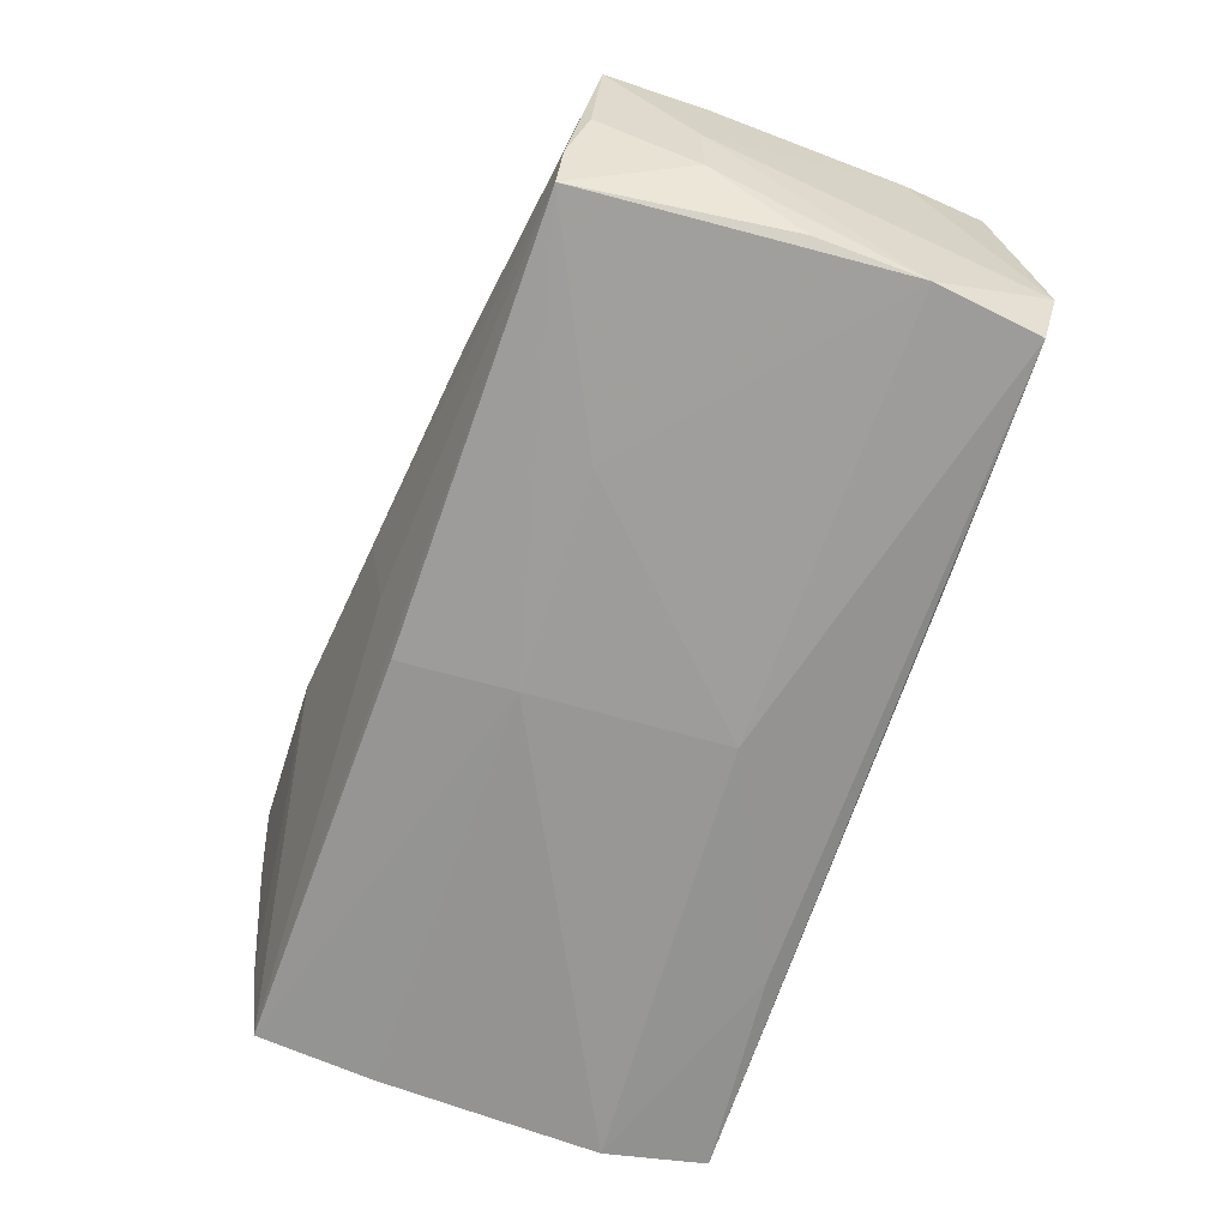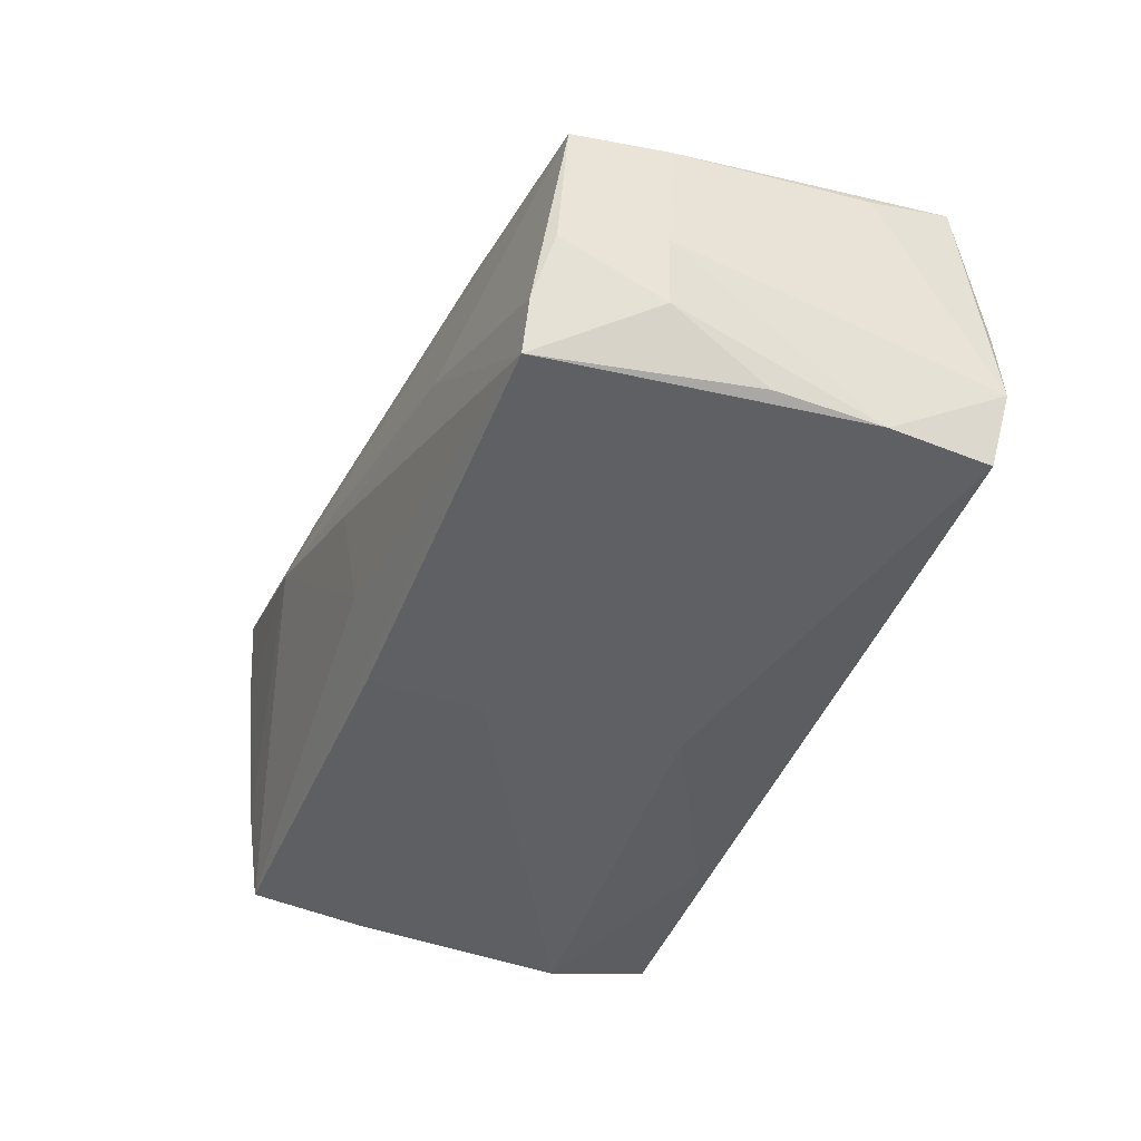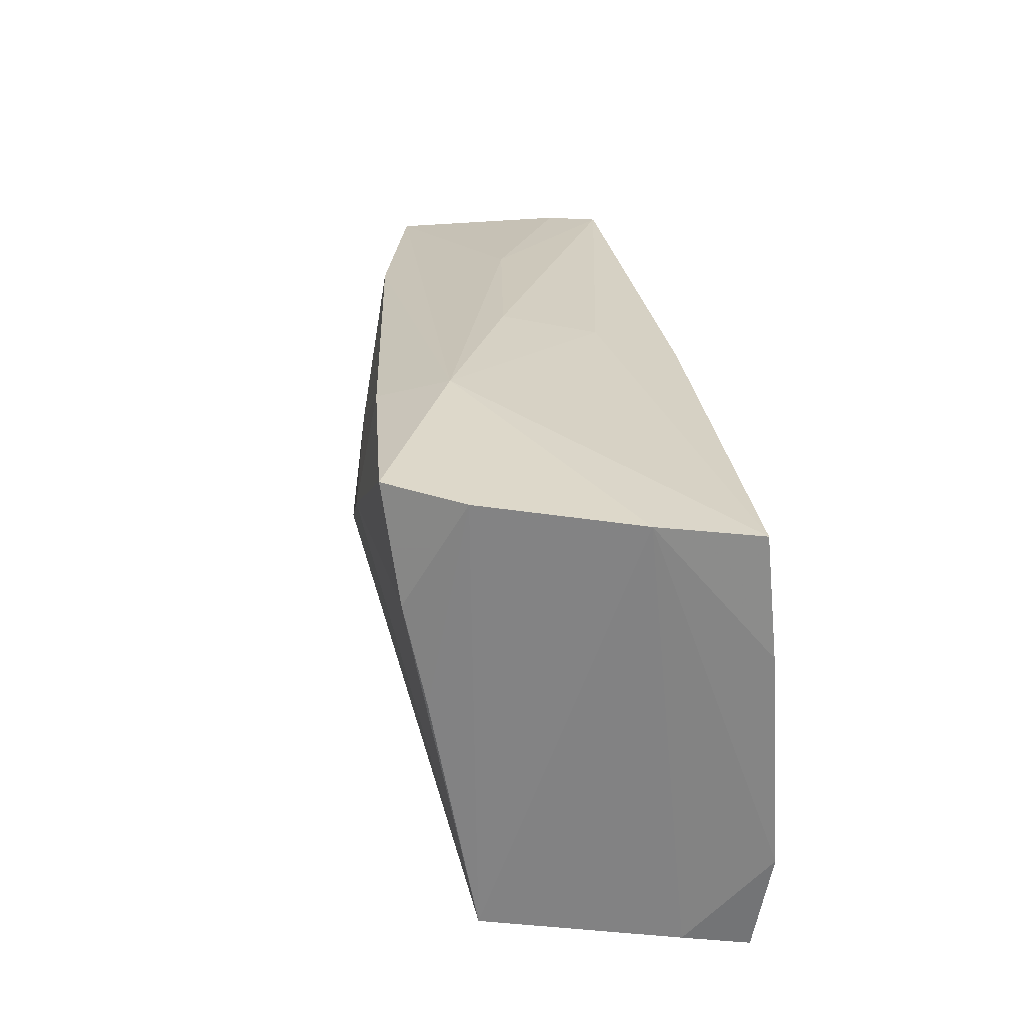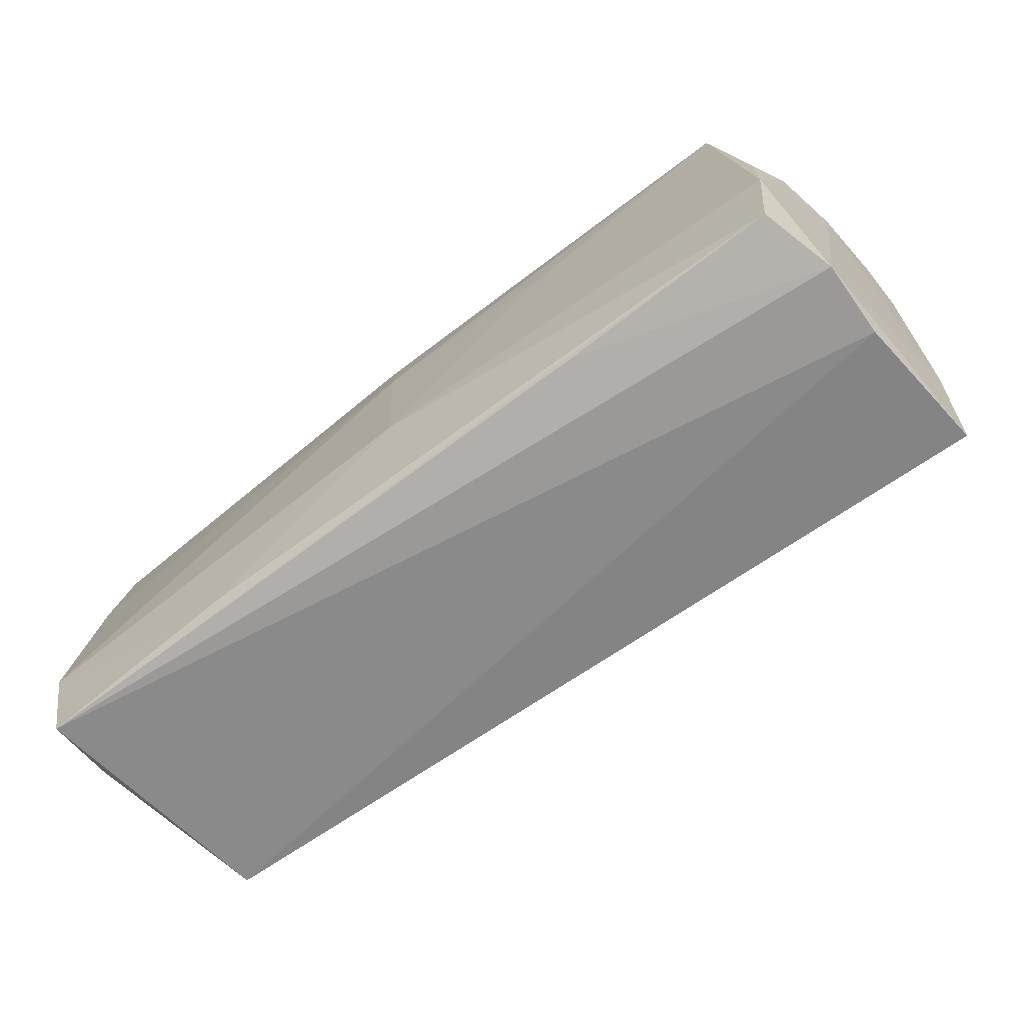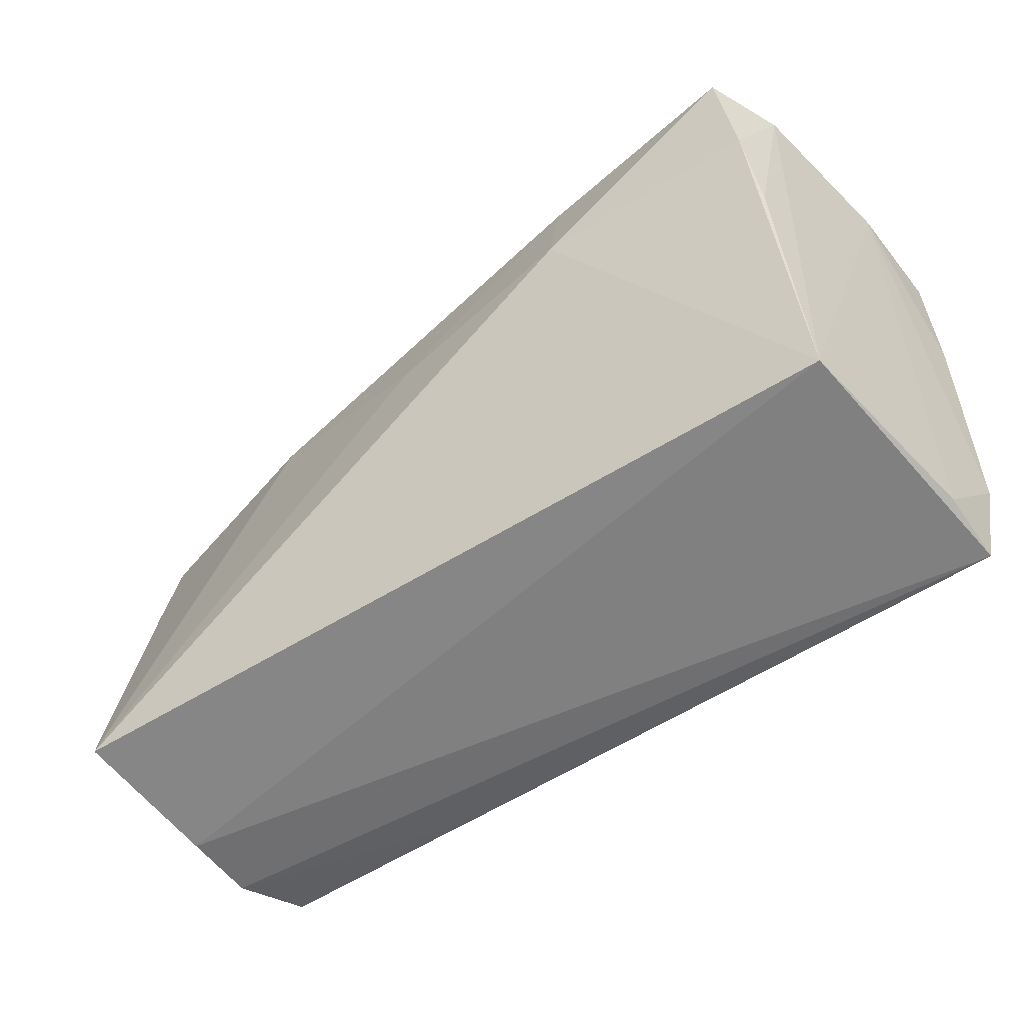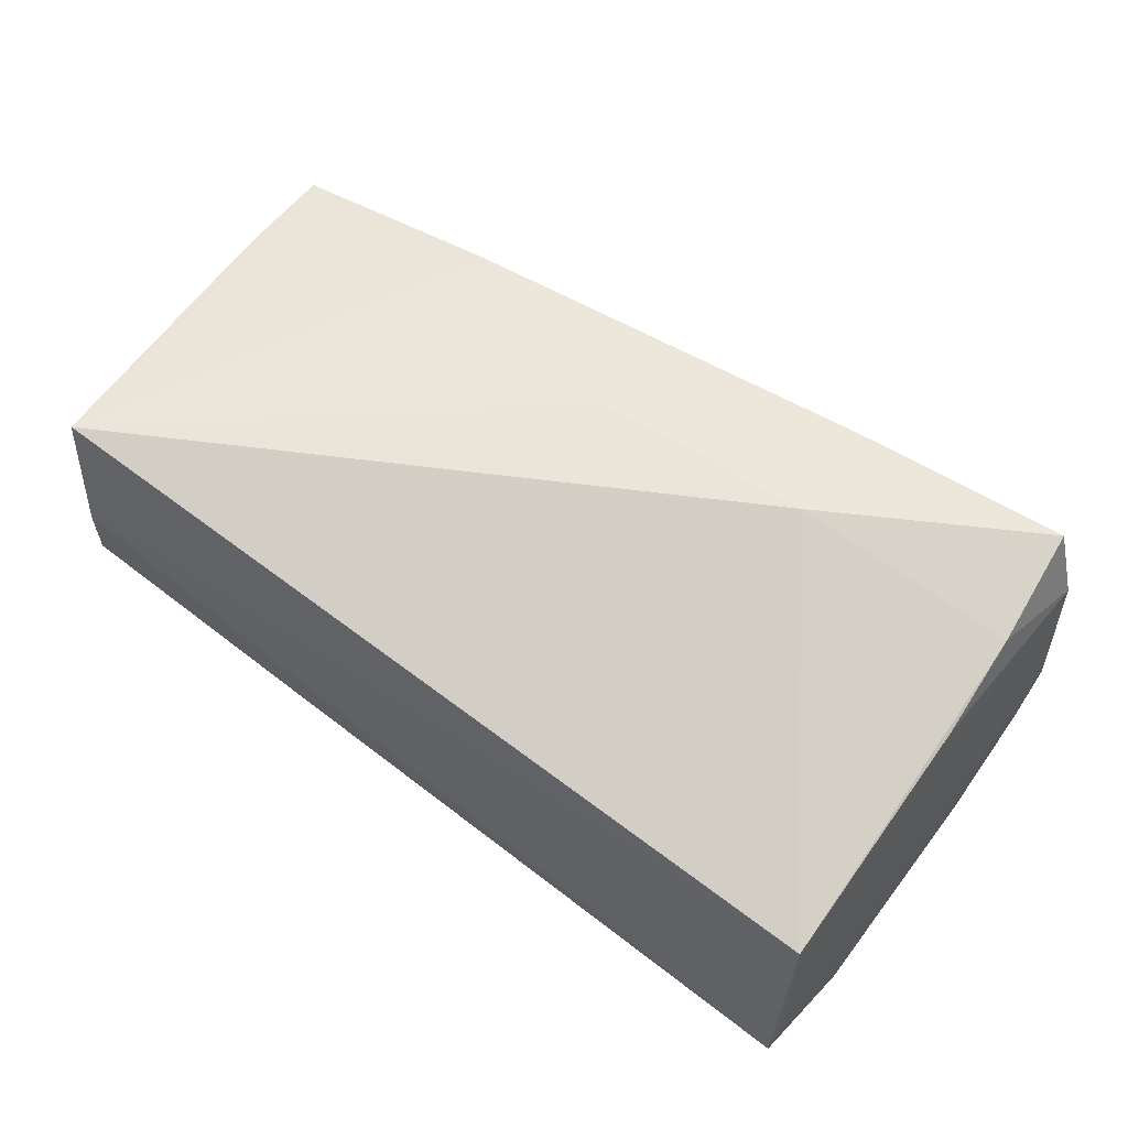
<metadata>
{"format":"obj","ext":"obj","renderer":"f3d","projection":"perspective","resolution":1024,"background":"white","views":[{"elev":-68.2,"azim":-109.3,"up":"+Z"},{"elev":-42.1,"azim":-110.3,"up":"+Z"},{"elev":27.3,"azim":81.5,"up":"+Y"},{"elev":-71.1,"azim":-142.3,"up":"+Y"},{"elev":-52.7,"azim":37.5,"up":"+Y"},{"elev":68.3,"azim":36.4,"up":"+Z"}]}
</metadata>
<code>
v 0.0486 0.01709 0.02095
v -0.05195 0.02392 -0.0115
v 0.02678 -0.02706 -0.01846
v 0.001242 0.02702 -0.008353
v -0.03125 0.02381 0.01517
v -0.05112 -0.02771 -0.01649
v -0.0566 0.01058 -0.002138
v 0.04946 -0.02452 0.01328
v 0.02376 0.03145 0.01263
v 0.04929 0.004964 0.01849
v 0.0538 0.02507 -0.01662
v 0.05223 -0.02752 -0.009935
v -0.05308 -0.001526 -0.01655
v -0.05355 -0.02942 -0.007555
v 0.05088 0.02958 0.01401
v -0.04998 0.024 -0.01769
v 0.0535 0.02698 -0.004418
v 0.00015 0.02941 0.003159
v 0.05204 -0.02942 -0.01815
v -0.05512 0.0101 -0.01013
v -0.004609 0.0008189 0.02201
v 0.02078 0.02874 0.02077
v 0.05406 0.01047 -0.01805
v -0.05726 0.01001 0.01192
v 0.0536 -0.01674 -0.01998
v -0.005093 0.01425 0.02058
v 0.001771 0.01041 -0.01998
v -0.02392 0.01106 -0.01904
v -0.0532 -0.02901 0.001674
v 0.0002939 -0.01372 -0.01998
v 0.02122 0.01556 0.02354
v -0.05607 -0.01452 0.01575
v -0.02415 -0.02838 -0.01661
v -0.05471 -0.02523 0.01957
v -0.05737 0.02183 0.009548
v 0.003453 0.02417 -0.0183
v 0.04719 0.03097 0.02274
v -0.02746 0.02674 -0.0005852
v -0.05466 0.02208 -0.004117
v -0.05289 -0.01458 -0.01717
f 24 34 35
f 37 15 9
f 24 35 7
f 36 16 11
f 11 27 36
f 36 27 16
f 5 35 34
f 5 9 35
f 11 16 4
f 4 9 11
f 35 9 38
f 32 34 24
f 24 7 32
f 19 8 29
f 29 8 34
f 27 25 30
f 23 27 11
f 23 25 27
f 12 8 19
f 19 25 12
f 37 9 22
f 9 5 22
f 22 31 37
f 18 4 16
f 9 4 18
f 16 38 18
f 18 38 9
f 2 38 16
f 35 38 2
f 16 39 2
f 2 39 35
f 37 31 1
f 1 31 8
f 1 15 37
f 34 8 21
f 21 31 34
f 8 31 21
f 26 5 34
f 34 31 26
f 26 22 5
f 31 22 26
f 19 29 14
f 14 32 7
f 34 32 14
f 14 29 34
f 40 30 6
f 40 13 16
f 6 14 40
f 40 14 7
f 3 25 19
f 3 30 25
f 19 6 3
f 6 30 3
f 16 13 20
f 20 39 16
f 20 40 7
f 13 40 20
f 20 7 35
f 35 39 20
f 15 8 17
f 8 12 17
f 17 23 11
f 25 23 17
f 17 12 25
f 11 9 17
f 17 9 15
f 10 8 15
f 15 1 10
f 10 1 8
f 33 6 19
f 19 14 33
f 33 14 6
f 28 40 16
f 30 40 28
f 16 27 28
f 27 30 28

</code>
